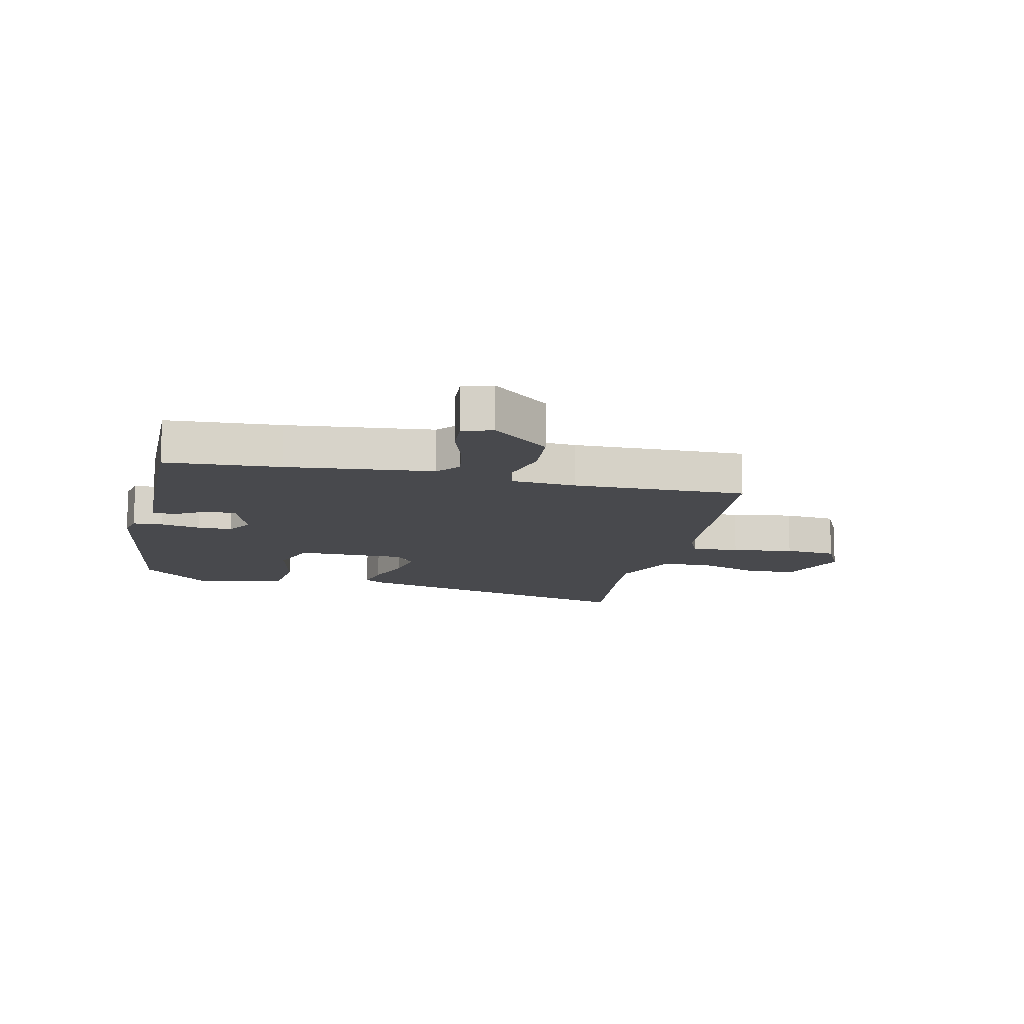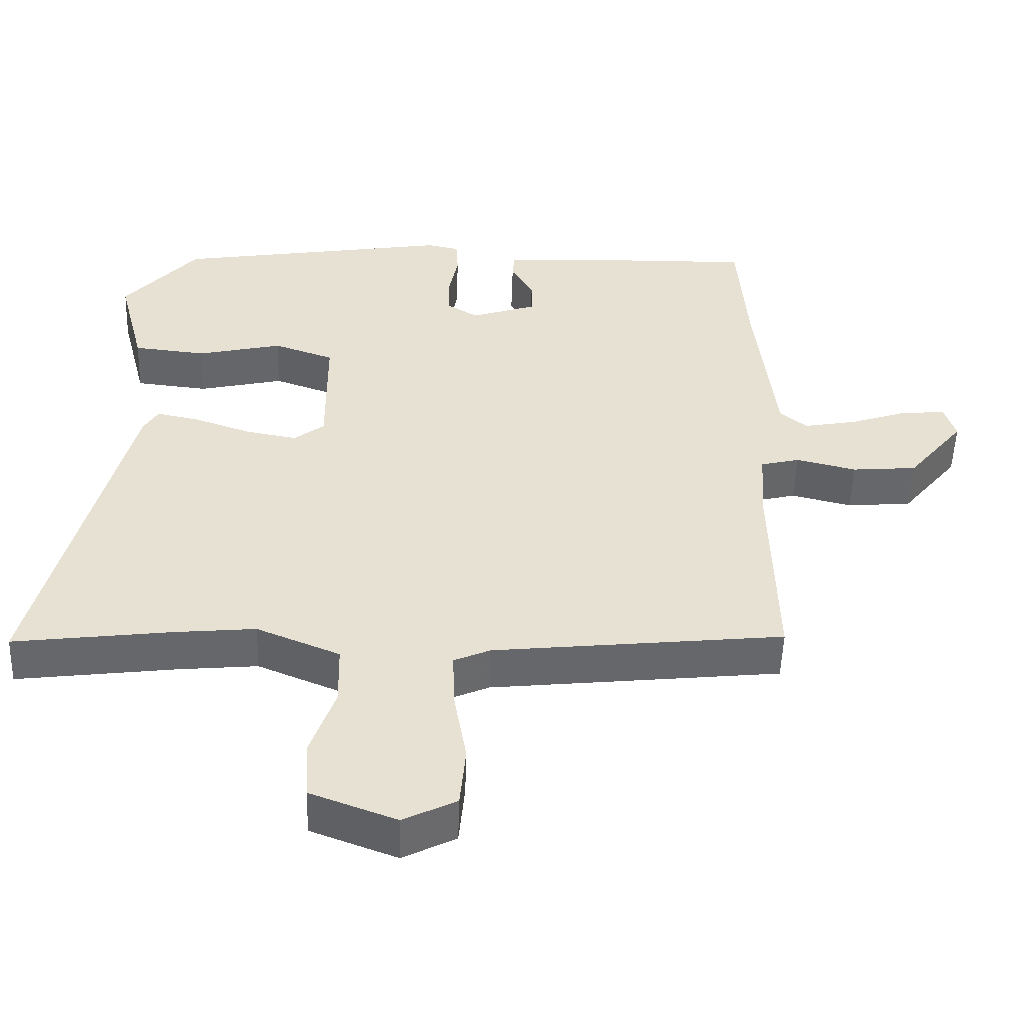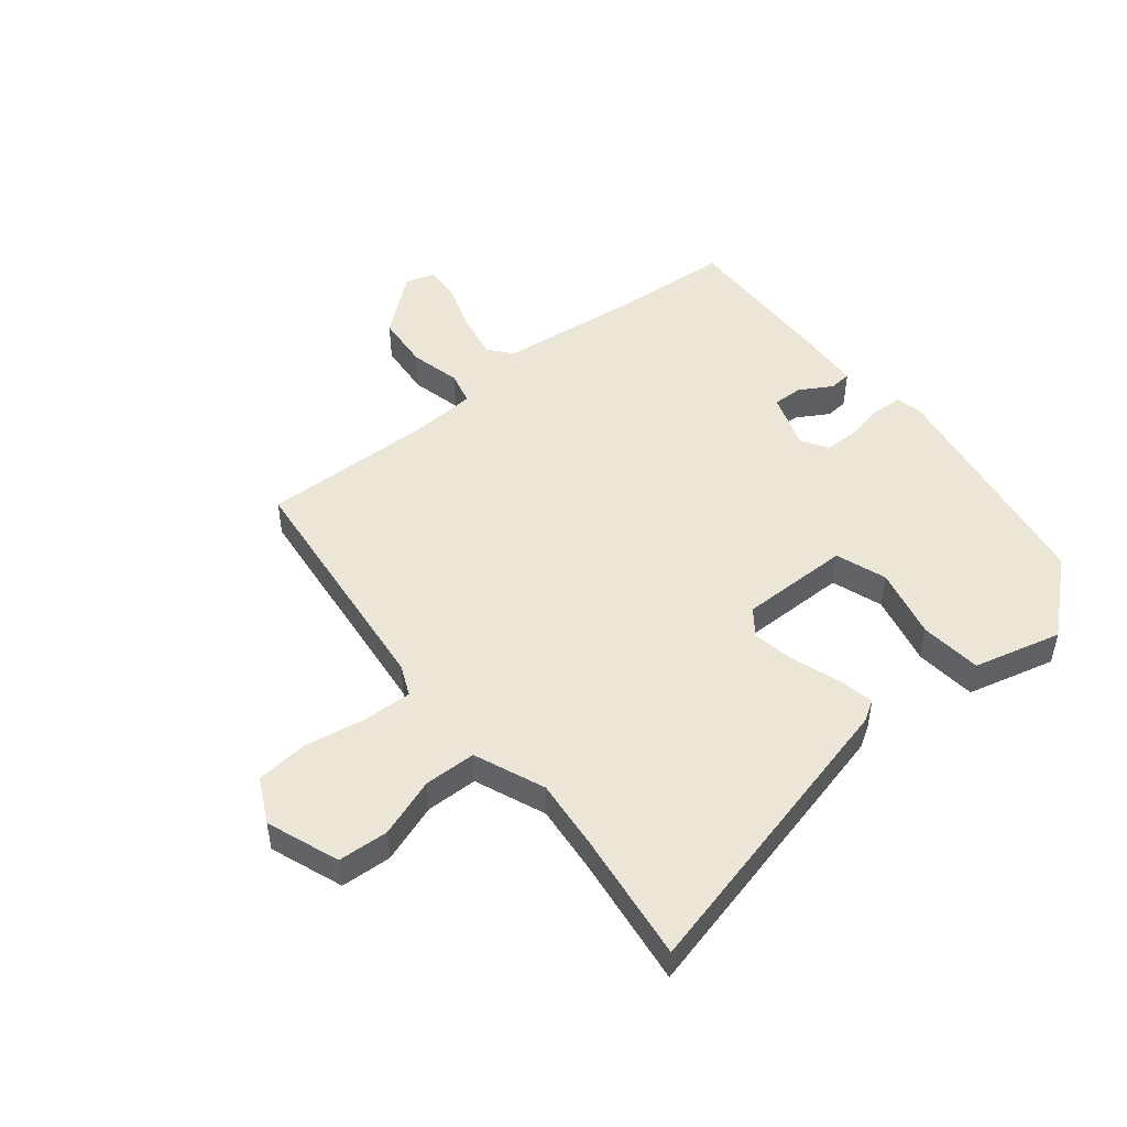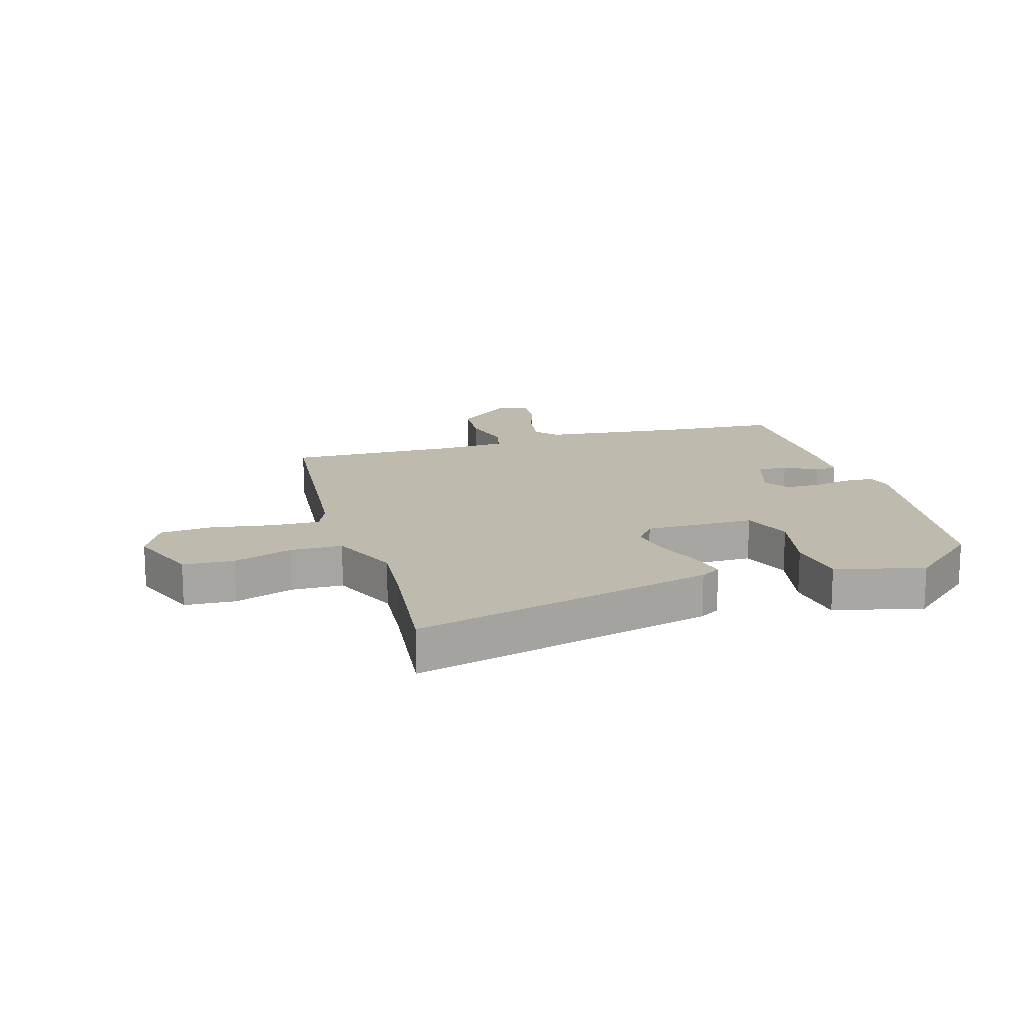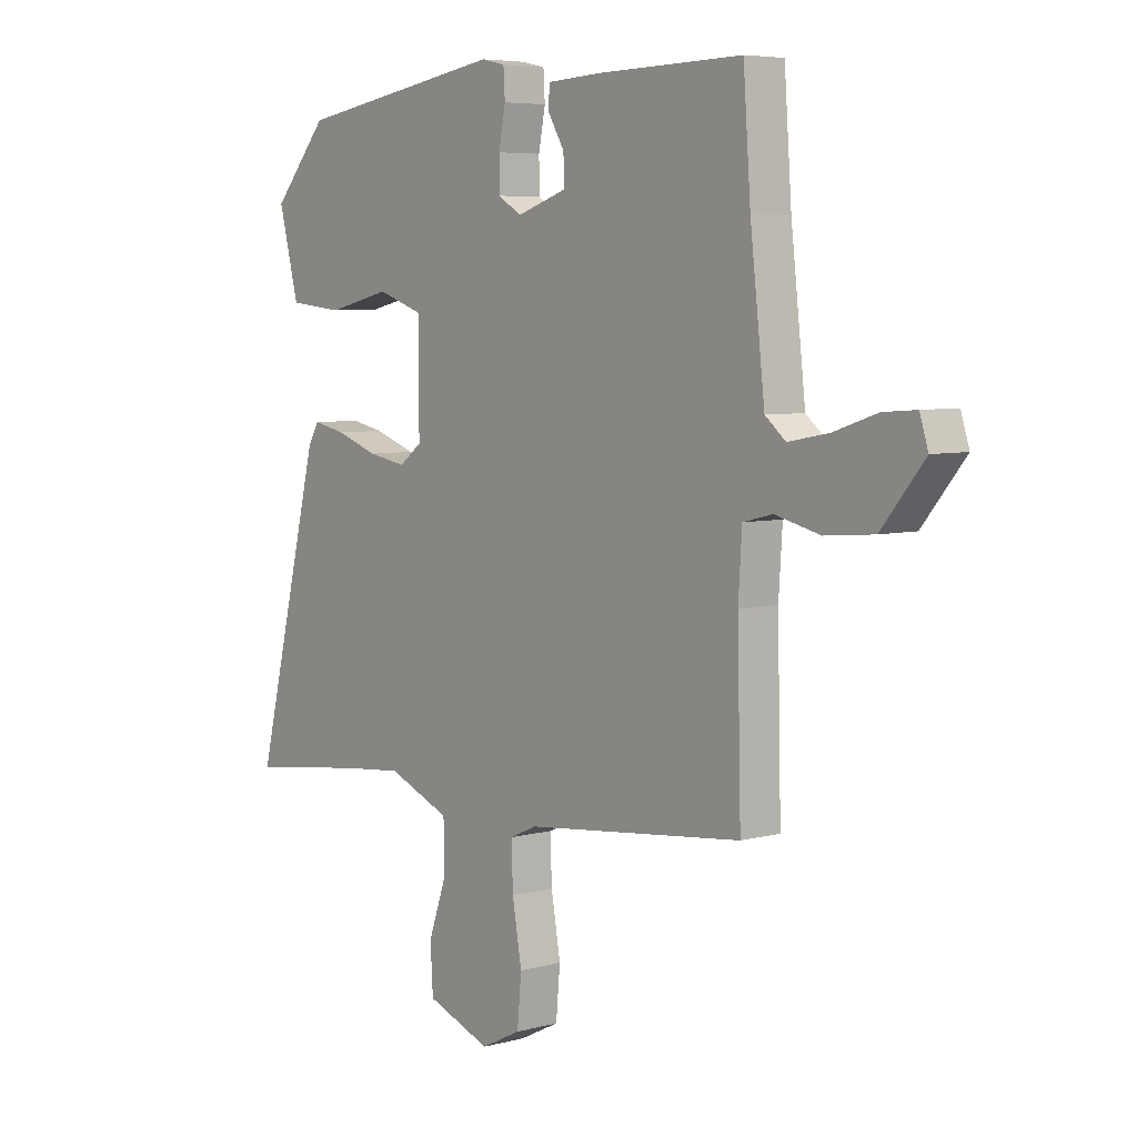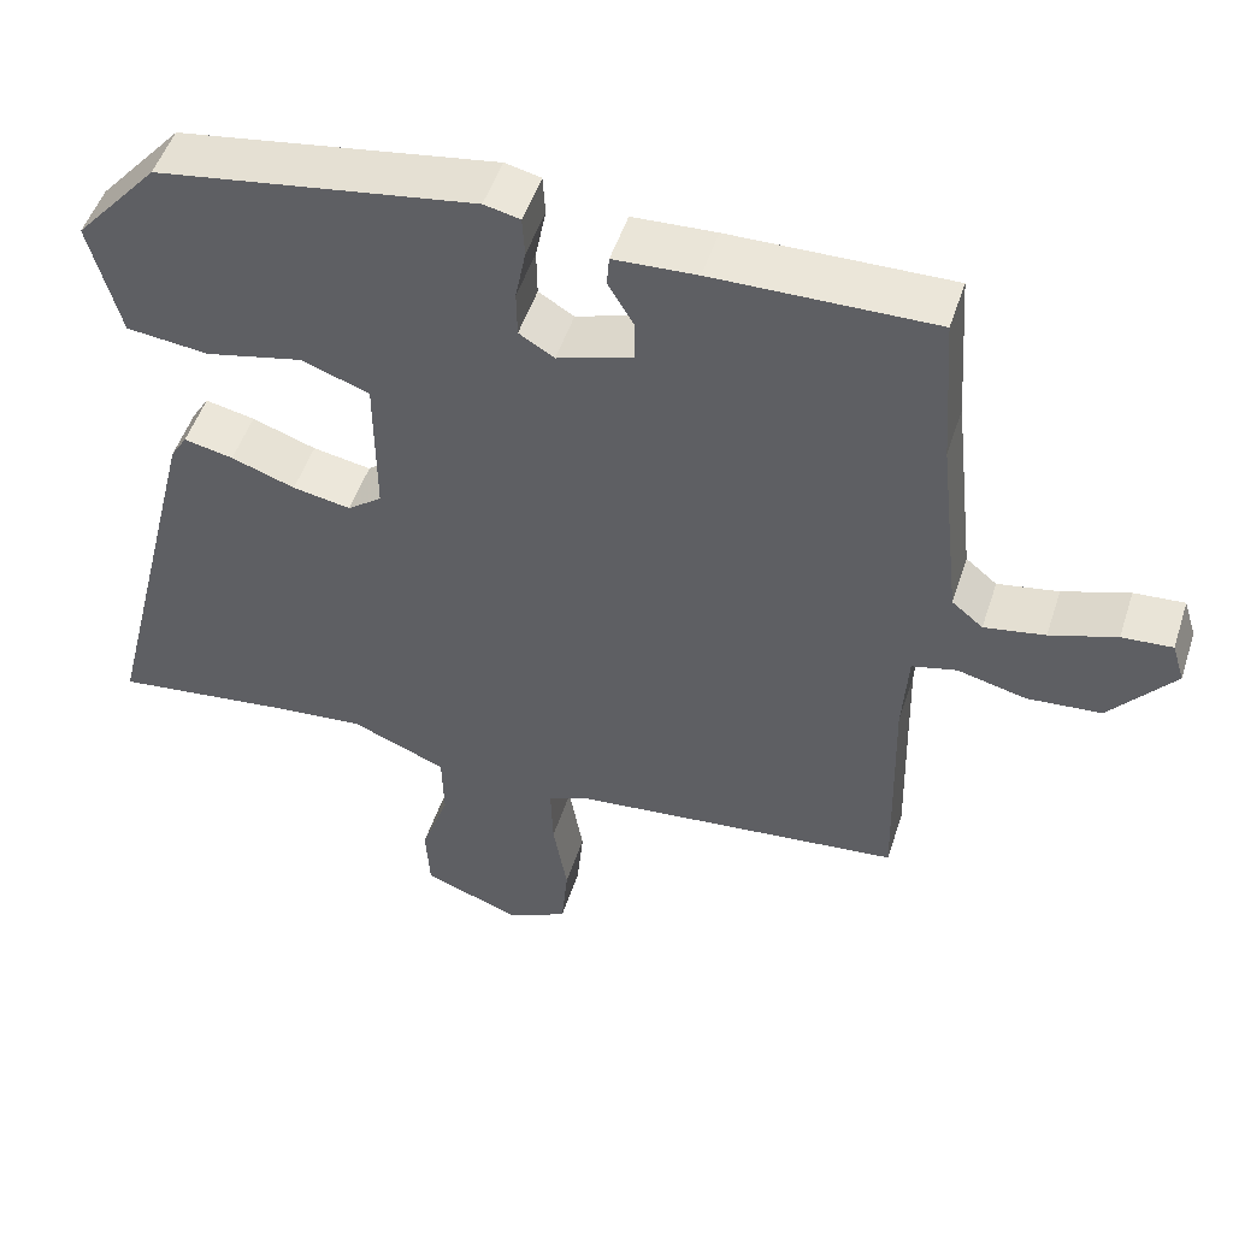
<metadata>
{"format":"obj","ext":"obj","renderer":"f3d","projection":"perspective","resolution":1024,"background":"white","views":[{"elev":-12.5,"azim":76.8,"up":"+Y"},{"elev":-51.8,"azim":-1.9,"up":"+Z"},{"elev":49.1,"azim":-128.9,"up":"+Y"},{"elev":15.5,"azim":-107.1,"up":"+Y"},{"elev":5.8,"azim":50.6,"up":"+Z"},{"elev":50.7,"azim":17.9,"up":"+Z"}]}
</metadata>
<code>
v 0.498 0.07 0.522
v 0.512 0.07 0.328
v 0.54 0.07 0.081
v 0.579 0.07 0.049
v 0.655 0.07 0.063
v 0.738 0.07 0.091
v 0.801 0.07 0.096
v 0.817 0.07 0.045
v 0.736 0.07 -0.054
v 0.643 0.07 -0.062
v 0.557 0.07 -0.041
v 0.501 0.07 -0.055
v 0.494 0.07 -0.165
v 0.501 0.07 -0.459
v 0.085 0.07 -0.504
v 0.033 0.07 -0.527
v 0.036 0.07 -0.609
v 0.054 0.07 -0.713
v 0.046 0.07 -0.802
v -0.03 0.07 -0.84
v -0.153 0.07 -0.794
v -0.158 0.07 -0.708
v -0.123 0.07 -0.608
v -0.125 0.07 -0.52
v -0.244 0.07 -0.471
v -0.359 0.07 -0.482
v -0.585 0.07 -0.511
v -0.458 0.07 0.001
v -0.437 0.07 0.035
v -0.375 0.07 0.022
v -0.295 0.07 -0.006
v -0.222 0.07 -0.019
v -0.179 0.07 0.014
v -0.18 0.07 0.201
v -0.266 0.07 0.231
v -0.387 0.07 0.203
v -0.491 0.07 0.214
v -0.529 0.07 0.363
v -0.424 0.07 0.484
v -0.026 0.07 0.549
v 0.019 0.07 0.539
v 0.022 0.07 0.488
v 0.009 0.07 0.421
v 0.01 0.07 0.362
v 0.054 0.07 0.335
v 0.149 0.07 0.367
v 0.148 0.07 0.418
v 0.116 0.07 0.472
v 0.119 0.07 0.51
v 0.223 0.07 0.516
v 0.498 0 0.522
v 0.512 0 0.328
v 0.54 0 0.081
v 0.579 0 0.049
v 0.655 0 0.063
v 0.738 0 0.091
v 0.801 0 0.096
v 0.817 0 0.045
v 0.736 0 -0.054
v 0.643 0 -0.062
v 0.557 0 -0.041
v 0.501 0 -0.055
v 0.494 0 -0.165
v 0.501 0 -0.459
v 0.085 0 -0.504
v 0.033 0 -0.527
v 0.036 0 -0.609
v 0.054 0 -0.713
v 0.046 0 -0.802
v -0.03 0 -0.84
v -0.153 0 -0.794
v -0.158 0 -0.708
v -0.123 0 -0.608
v -0.125 0 -0.52
v -0.244 0 -0.471
v -0.359 0 -0.482
v -0.585 0 -0.511
v -0.458 0 0.001
v -0.437 0 0.035
v -0.375 0 0.022
v -0.295 0 -0.006
v -0.222 0 -0.019
v -0.179 0 0.014
v -0.18 0 0.201
v -0.266 0 0.231
v -0.387 0 0.203
v -0.491 0 0.214
v -0.529 0 0.363
v -0.424 0 0.484
v -0.026 0 0.549
v 0.019 0 0.539
v 0.022 0 0.488
v 0.009 0 0.421
v 0.01 0 0.362
v 0.054 0 0.335
v 0.149 0 0.367
v 0.148 0 0.418
v 0.116 0 0.472
v 0.119 0 0.51
v 0.223 0 0.516
f 47 48 49 50
f 46 47 50 1
f 40 41 42 43
f 40 43 44
f 39 40 44
f 38 39 44 45
f 35 36 37 38
f 34 35 38 45
f 28 29 30 31
f 26 27 28 31
f 25 26 31 32
f 24 25 32 33
f 20 21 22 23
f 20 23 24
f 17 18 19 20
f 16 17 20 24
f 15 16 24 33
f 13 14 15 33
f 8 9 10 11
f 8 11 12
f 5 6 7 8
f 4 5 8 12
f 3 4 12
f 2 3 12
f 46 1 2 12
f 33 34 45 46
f 12 13 33 46
f 100 99 98 97
f 51 100 97 96
f 93 92 91 90
f 94 93 90
f 94 90 89
f 95 94 89 88
f 88 87 86 85
f 95 88 85 84
f 81 80 79 78
f 81 78 77 76
f 82 81 76 75
f 83 82 75 74
f 73 72 71 70
f 74 73 70
f 70 69 68 67
f 74 70 67 66
f 83 74 66 65
f 83 65 64 63
f 61 60 59 58
f 62 61 58
f 58 57 56 55
f 62 58 55 54
f 62 54 53
f 62 53 52
f 62 52 51 96
f 96 95 84 83
f 96 83 63 62
f 1 51 52 2
f 2 52 53 3
f 3 53 54 4
f 4 54 55 5
f 5 55 56 6
f 6 56 57 7
f 7 57 58 8
f 8 58 59 9
f 9 59 60 10
f 10 60 61 11
f 11 61 62 12
f 12 62 63 13
f 13 63 64 14
f 14 64 65 15
f 15 65 66 16
f 16 66 67 17
f 17 67 68 18
f 18 68 69 19
f 19 69 70 20
f 20 70 71 21
f 21 71 72 22
f 22 72 73 23
f 23 73 74 24
f 24 74 75 25
f 25 75 76 26
f 26 76 77 27
f 27 77 78 28
f 28 78 79 29
f 29 79 80 30
f 30 80 81 31
f 31 81 82 32
f 32 82 83 33
f 33 83 84 34
f 34 84 85 35
f 35 85 86 36
f 36 86 87 37
f 37 87 88 38
f 38 88 89 39
f 39 89 90 40
f 40 90 91 41
f 41 91 92 42
f 42 92 93 43
f 43 93 94 44
f 44 94 95 45
f 45 95 96 46
f 46 96 97 47
f 47 97 98 48
f 48 98 99 49
f 49 99 100 50
f 50 100 51 1

</code>
